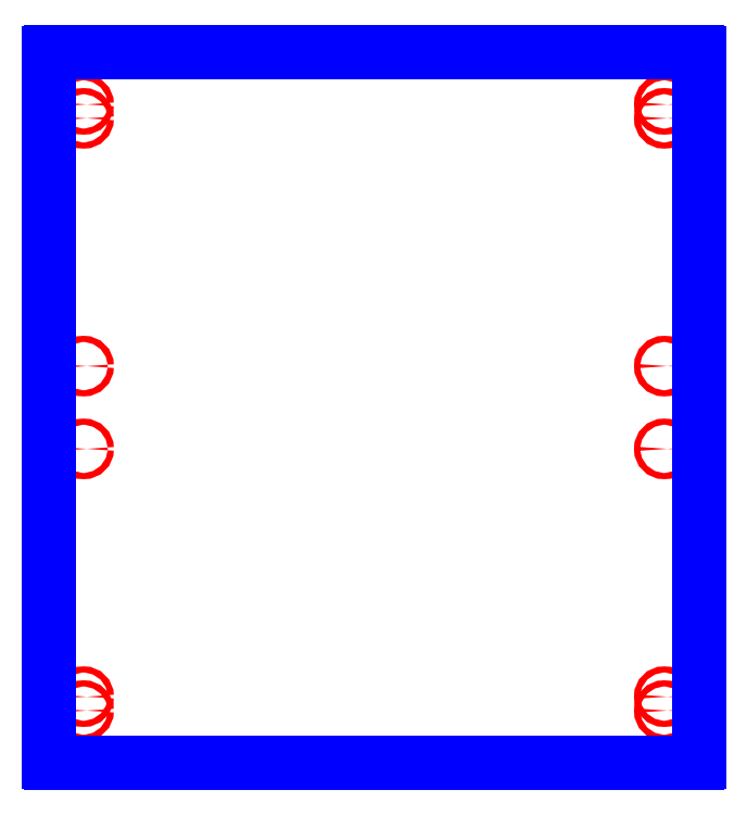
<metadata>
{"format":"dxf","ext":"dxf","renderer":"ezdxf+matplotlib","layout":"modelspace","background":"white","min_lineweight":24,"dpi":150}
</metadata>
<code>
0
SECTION
2
ENTITIES
0
CIRCLE
8
CUTOUTS
10
12.3
20
-12.24
30
0
40
0.1299
210
0
220
0
230
1
0
CIRCLE
8
CUTOUTS
10
12.3
20
12.83
30
0
40
0.1299
210
0
220
0
230
1
0
CIRCLE
8
CUTOUTS
10
-12.3
20
-12.24
30
0
40
0.1299
210
0
220
0
230
1
0
CIRCLE
8
CUTOUTS
10
-12.3
20
12.83
30
0
40
0.1299
210
0
220
0
230
1
0
CIRCLE
8
CUTOUTS
10
12.3
20
-1.752
30
0
40
0.1299
210
0
220
0
230
1
0
CIRCLE
8
CUTOUTS
10
-12.3
20
-1.752
30
0
40
0.1299
210
0
220
0
230
1
0
CIRCLE
8
CUTOUTS
10
-12.3
20
1.752
30
0
40
0.1299
210
0
220
0
230
1
0
CIRCLE
8
CUTOUTS
10
12.3
20
1.752
30
0
40
0.1299
210
0
220
0
230
1
0
CIRCLE
8
CUTOUTS
10
-12.3
20
12.24
30
0
40
0.1299
210
0
220
0
230
1
0
CIRCLE
8
CUTOUTS
10
-12.3
20
-12.83
30
0
40
0.1299
210
0
220
0
230
1
0
CIRCLE
8
CUTOUTS
10
12.3
20
12.24
30
0
40
0.1299
210
0
220
0
230
1
0
CIRCLE
8
CUTOUTS
10
12.3
20
-12.83
30
0
40
0.1299
210
0
220
0
230
1
0
ARC
8
PERIMETER
10
13.7
20
14.98
30
0
40
0.07874
210
0
220
-0
230
1
50
0
51
90
0
LINE
8
PERIMETER
10
13.7
20
15.06
30
0
11
-13.7
21
15.06
31
0
0
ARC
8
PERIMETER
10
-13.7
20
14.98
30
0
40
0.07874
210
0
220
-0
230
1
50
90
51
180
0
LINE
8
PERIMETER
10
-13.78
20
14.98
30
0
11
-13.78
21
-14.98
31
0
0
ARC
8
PERIMETER
10
-13.7
20
-14.98
30
0
40
0.07874
210
0
220
0
230
1
50
180
51
270
0
LINE
8
PERIMETER
10
-13.7
20
-15.06
30
0
11
13.7
21
-15.06
31
0
0
ARC
8
PERIMETER
10
13.7
20
-14.98
30
0
40
0.07874
210
-0
220
0
230
1
50
270
51
360
0
LINE
8
PERIMETER
10
13.78
20
-14.98
30
0
11
13.78
21
14.98
31
0
0
ENDSEC
0
EOF

</code>
